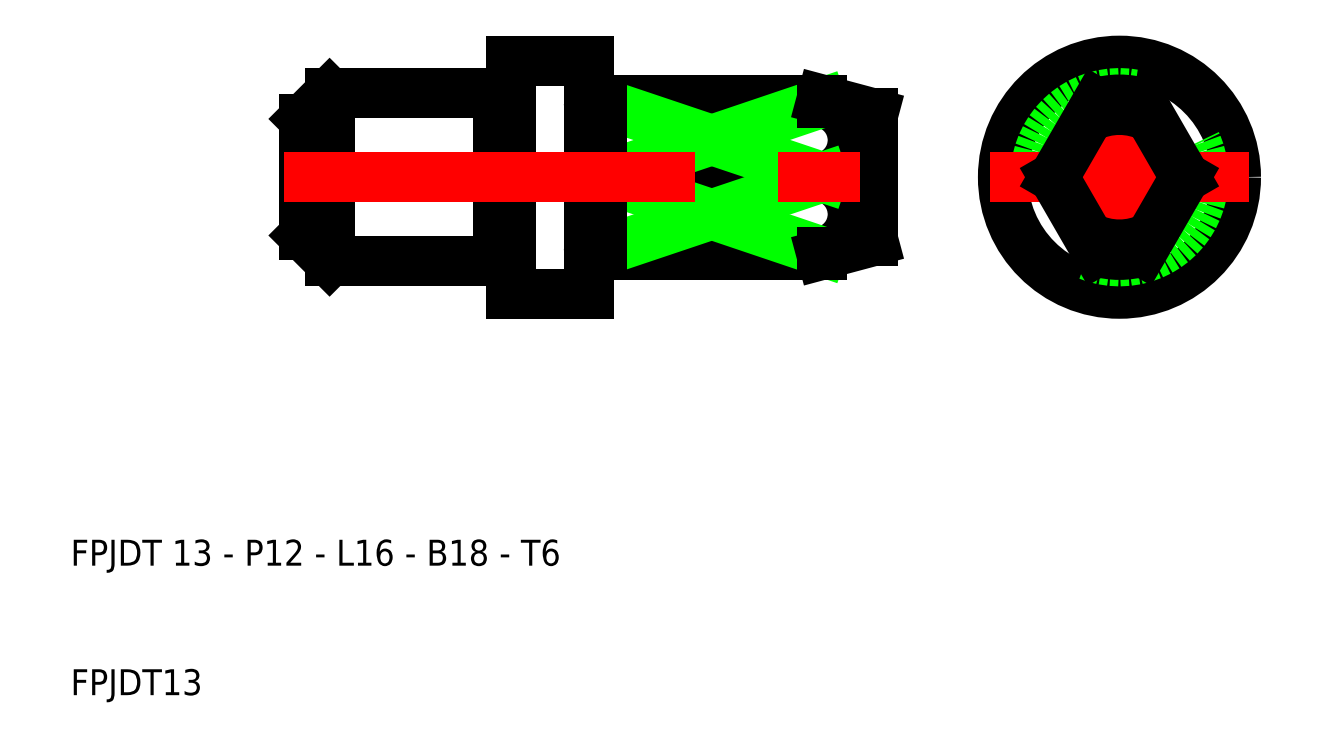
<metadata>
{"format":"dxf","ext":"dxf","renderer":"ezdxf+matplotlib","layout":"modelspace","background":"white","min_lineweight":24,"dpi":150}
</metadata>
<code>
0
SECTION
2
ENTITIES
0
CIRCLE
8
0
10
91
20
50
30
0
40
1
0
LINE
8
CENTER
10
91
20
40
30
0
11
91
21
60
31
0
0
CIRCLE
8
0
10
91
20
50
30
0
40
9
0
CIRCLE
8
0
10
91
20
50
30
0
40
6.5
0
LINE
8
CENTER
10
81
20
50
30
0
11
101
21
50
31
0
0
ARC
8
0
10
91
20
50
30
0
40
5.196
50
242.4
51
297.6
0
ARC
8
0
10
91
20
50
30
0
40
5.196
50
62.44
51
117.6
0
ARC
8
0
10
91
20
50
30
0
40
6
50
73.04
51
107
0
ARC
8
0
10
91
20
50
30
0
40
6
50
253
51
287
0
LINE
8
0
10
85.94
20
50
30
0
11
89.25
21
44.26
31
0
0
LINE
8
0
10
89.25
20
55.74
30
0
11
85.94
21
50
31
0
0
LINE
8
0
10
96.06
20
50
30
0
11
92.75
21
44.26
31
0
0
LINE
8
0
10
92.75
20
55.74
30
0
11
96.06
21
50
31
0
0
LINE
8
0
10
29
20
50
30
0
11
28
21
51
31
0
0
LINE
8
0
10
29
20
50
30
0
11
28
21
49
31
0
0
LINE
8
0
10
71
20
50
30
0
11
72
21
51
31
0
0
LINE
8
0
10
71
20
50
30
0
11
72
21
49
31
0
0
ARC
8
0
10
50.1
20
44.1
30
0
40
0.1
50
90
51
180
0
ARC
8
0
10
50.1
20
55.9
30
0
40
0.1
50
180
51
270
0
ARC
8
0
10
43.1
20
43.6
30
0
40
0.1
50
90
51
180
0
ARC
8
0
10
43.9
20
43.6
30
0
40
0.1
50
0
51
90
0
ARC
8
0
10
43.1
20
56.4
30
0
40
0.1
50
180
51
270
0
ARC
8
0
10
43.9
20
56.4
30
0
40
0.1
50
270
51
0
0
ARC
8
0
10
67.48
20
47.14
30
0
40
2.925
50
280.3
51
78.06
0
ARC
8
0
10
67.48
20
52.86
30
0
40
2.925
50
281.9
51
79.66
0
ARC
8
0
10
50.9
20
44.1
30
0
40
0.1
50
0
51
90
0
ARC
8
0
10
50.9
20
55.9
30
0
40
0.1
50
270
51
0
0
LINE
8
0
10
51
20
56
30
0
11
68
21
56
31
0
0
LINE
8
0
10
68
20
55.74
30
0
11
51
21
55.74
31
0
0
LINE
8
0
10
51
20
50
30
0
11
68.08
21
50
31
0
0
LINE
8
0
10
51
20
50
30
0
11
68
21
55.74
31
0
0
LINE
8
0
10
51
20
55.74
30
0
11
68.08
21
50
31
0
0
LINE
8
0
10
51
20
44
30
0
11
68
21
44
31
0
0
LINE
8
0
10
68
20
44.26
30
0
11
51
21
44.26
31
0
0
LINE
8
0
10
51
20
44.26
30
0
11
68.08
21
50
31
0
0
LINE
8
0
10
51
20
50
30
0
11
68
21
44.26
31
0
0
LINE
8
0
10
51
20
55.9
30
0
11
51
21
56
31
0
0
LINE
8
0
10
50.9
20
55.8
30
0
11
50.1
21
55.8
31
0
0
LINE
8
0
10
50.9
20
44.2
30
0
11
50.1
21
44.2
31
0
0
LINE
8
0
10
51
20
44.1
30
0
11
51
21
44
31
0
0
LINE
8
0
10
51
20
55.9
30
0
11
51
21
44.1
31
0
0
LINE
8
0
10
68
20
56
30
0
11
72
21
54.93
31
0
0
LINE
8
0
10
68
20
56
30
0
11
68
21
55.74
31
0
0
LINE
8
0
10
72
20
54.93
30
0
11
72
21
45.07
31
0
0
LINE
8
0
10
68
20
44
30
0
11
68
21
44.26
31
0
0
LINE
8
0
10
68
20
44
30
0
11
72
21
45.07
31
0
0
LINE
8
0
10
44
20
43.6
30
0
11
44
21
41
31
0
0
LINE
8
0
10
28
20
54.5
30
0
11
30
21
56.5
31
0
0
LINE
8
0
10
28
20
45.5
30
0
11
30
21
43.5
31
0
0
LINE
8
0
10
50
20
59
30
0
11
44
21
59
31
0
0
LINE
8
0
10
50
20
41
30
0
11
44
21
41
31
0
0
LINE
8
0
10
28
20
45.5
30
0
11
28
21
54.5
31
0
0
LINE
8
0
10
30
20
43.5
30
0
11
43
21
43.5
31
0
0
LINE
8
0
10
30
20
56.5
30
0
11
43
21
56.5
31
0
0
LINE
8
0
10
30
20
56.5
30
0
11
30
21
43.5
31
0
0
LINE
8
0
10
43
20
56.4
30
0
11
43
21
56.5
31
0
0
LINE
8
0
10
43.1
20
56.3
30
0
11
43.9
21
56.3
31
0
0
LINE
8
0
10
44
20
41
30
0
11
44
21
43.6
31
0
0
LINE
8
0
10
43
20
43.6
30
0
11
43
21
43.5
31
0
0
LINE
8
0
10
43.1
20
43.7
30
0
11
43.9
21
43.7
31
0
0
LINE
8
0
10
44
20
59
30
0
11
44
21
56.4
31
0
0
LINE
8
0
10
44
20
43.6
30
0
11
44
21
56.4
31
0
0
LINE
8
0
10
43
20
56.4
30
0
11
43
21
43.6
31
0
0
LINE
8
0
10
50
20
59
30
0
11
50
21
55.9
31
0
0
LINE
8
0
10
50
20
41
30
0
11
50
21
44.1
31
0
0
LINE
8
0
10
50
20
44.1
30
0
11
50
21
55.9
31
0
0
LINE
8
CENTER
10
26.5
20
50
30
0
11
73.5
21
50
31
0
0
TEXT
8
0
10
10
20
20
30
0
40
2
1
FPJDT 13 - P12 - L16 - B18 - T6
0
TEXT
8
0
10
10
20
10
30
0
40
2
1
FPJDT13
0
VIEWPORT
8
0
10
261.5
20
148.5
30
0
40
523
41
297
68
     1
69
     1
0
ENDSEC
0
EOF

</code>
